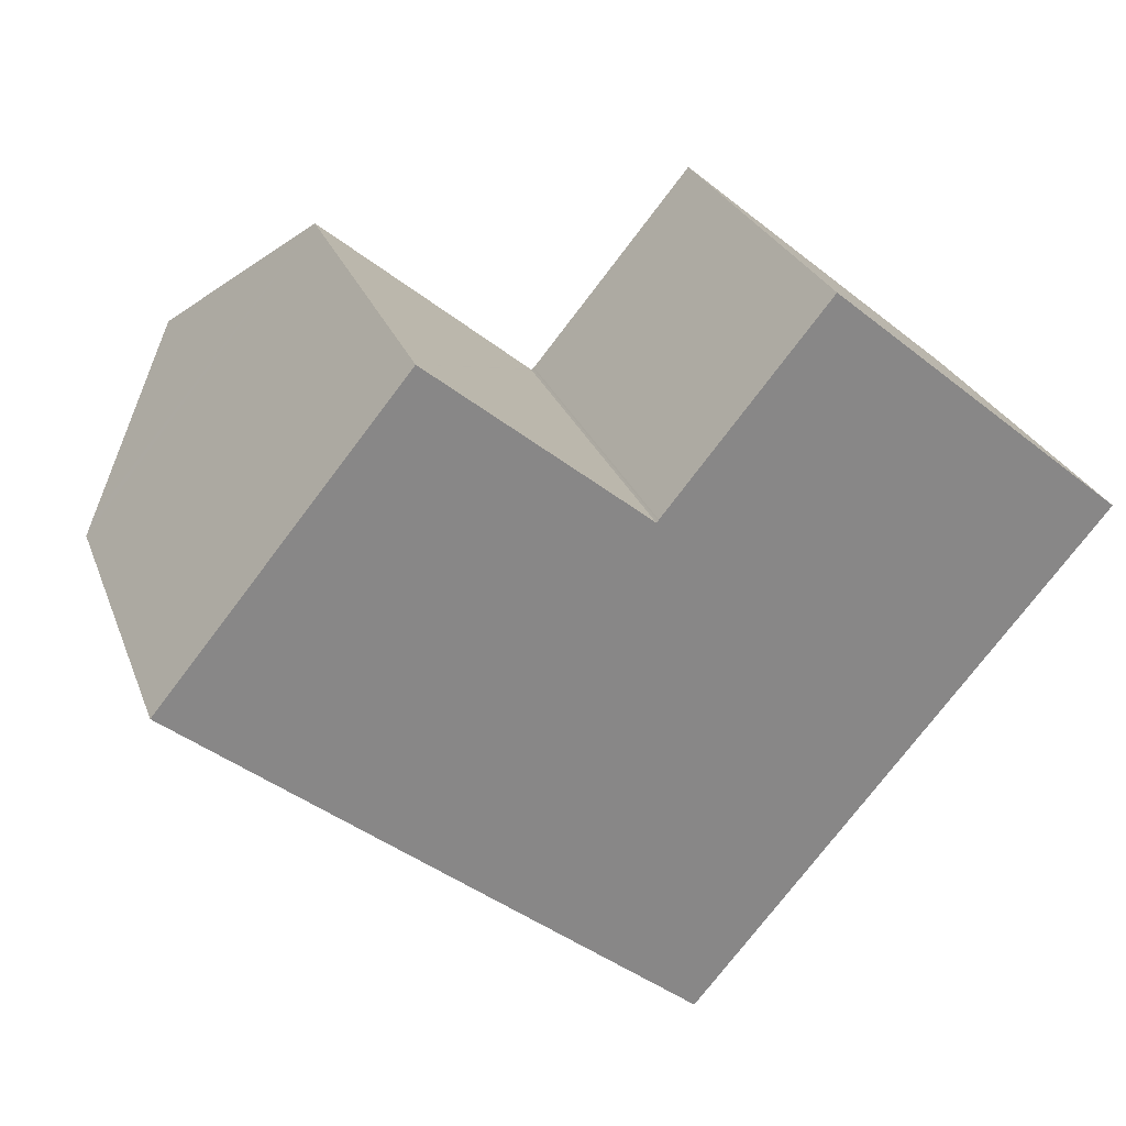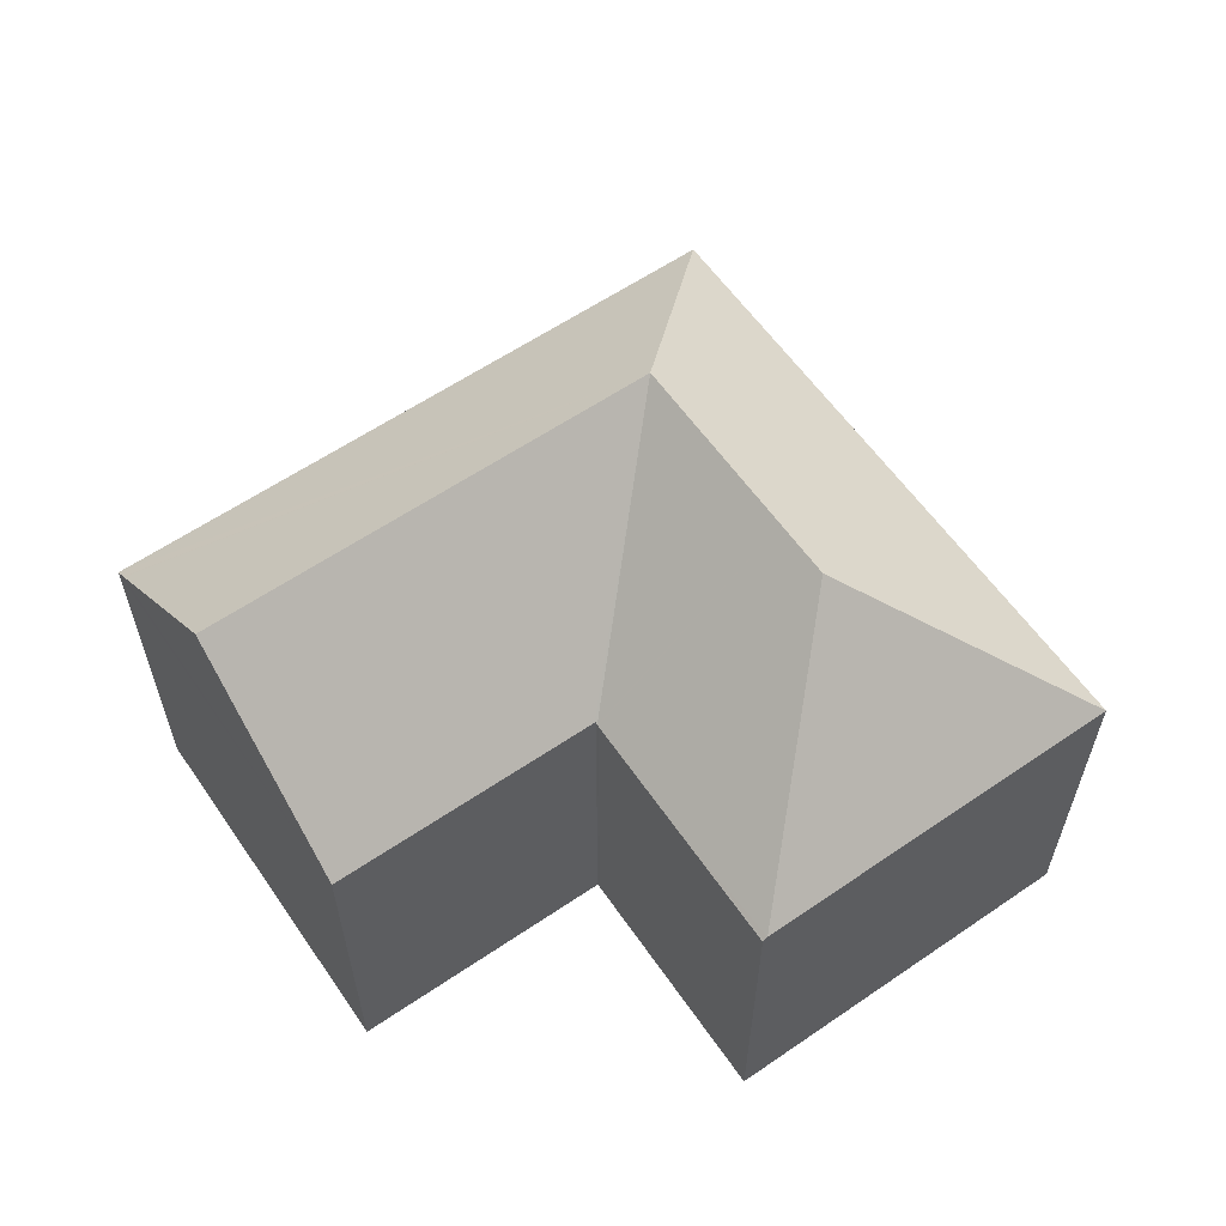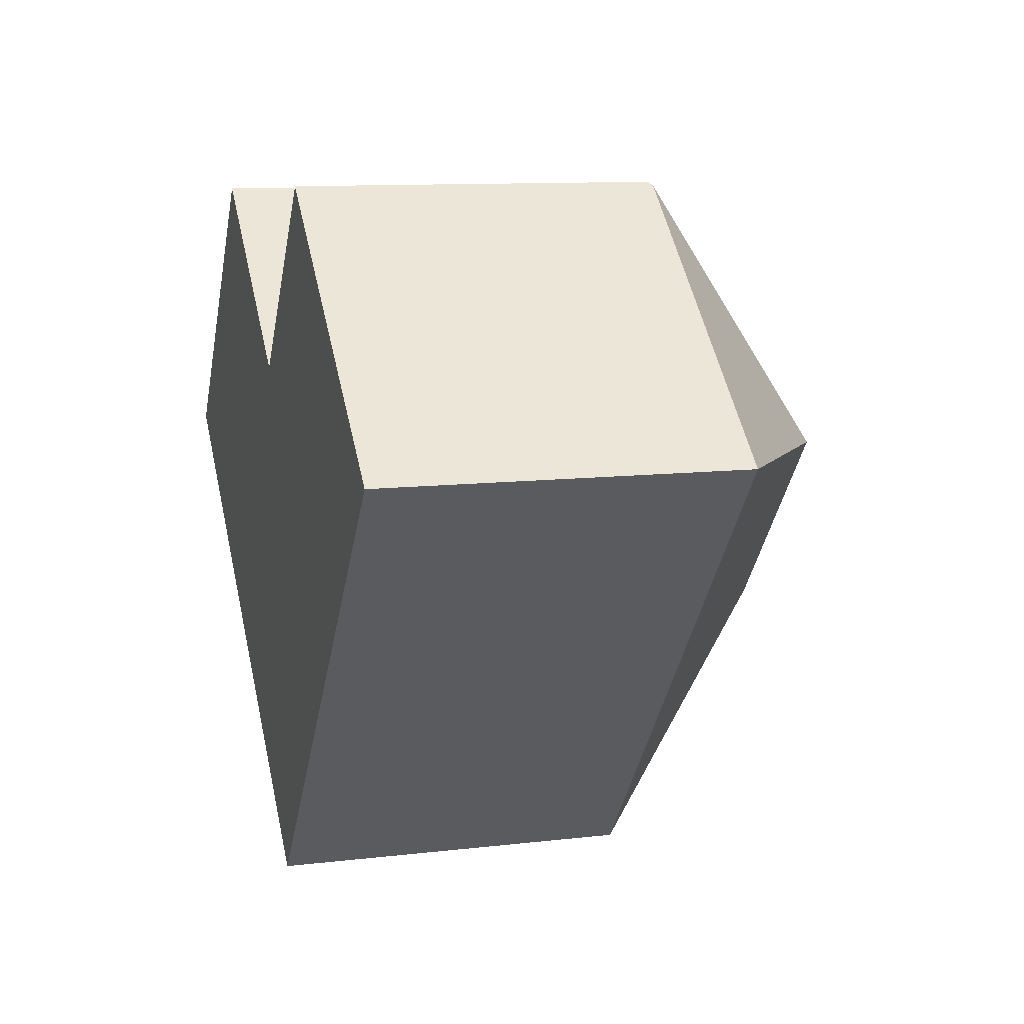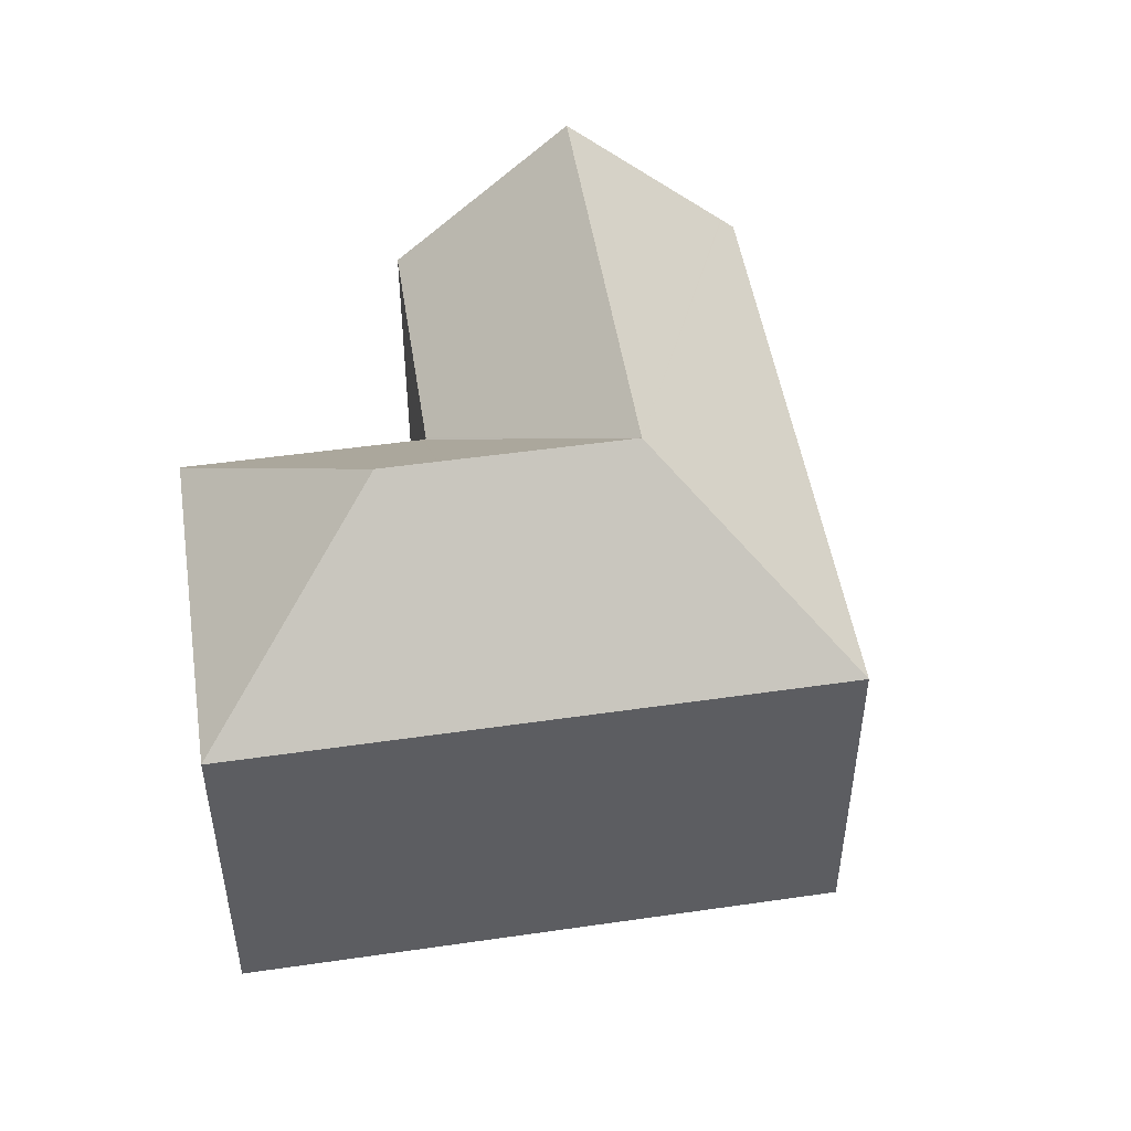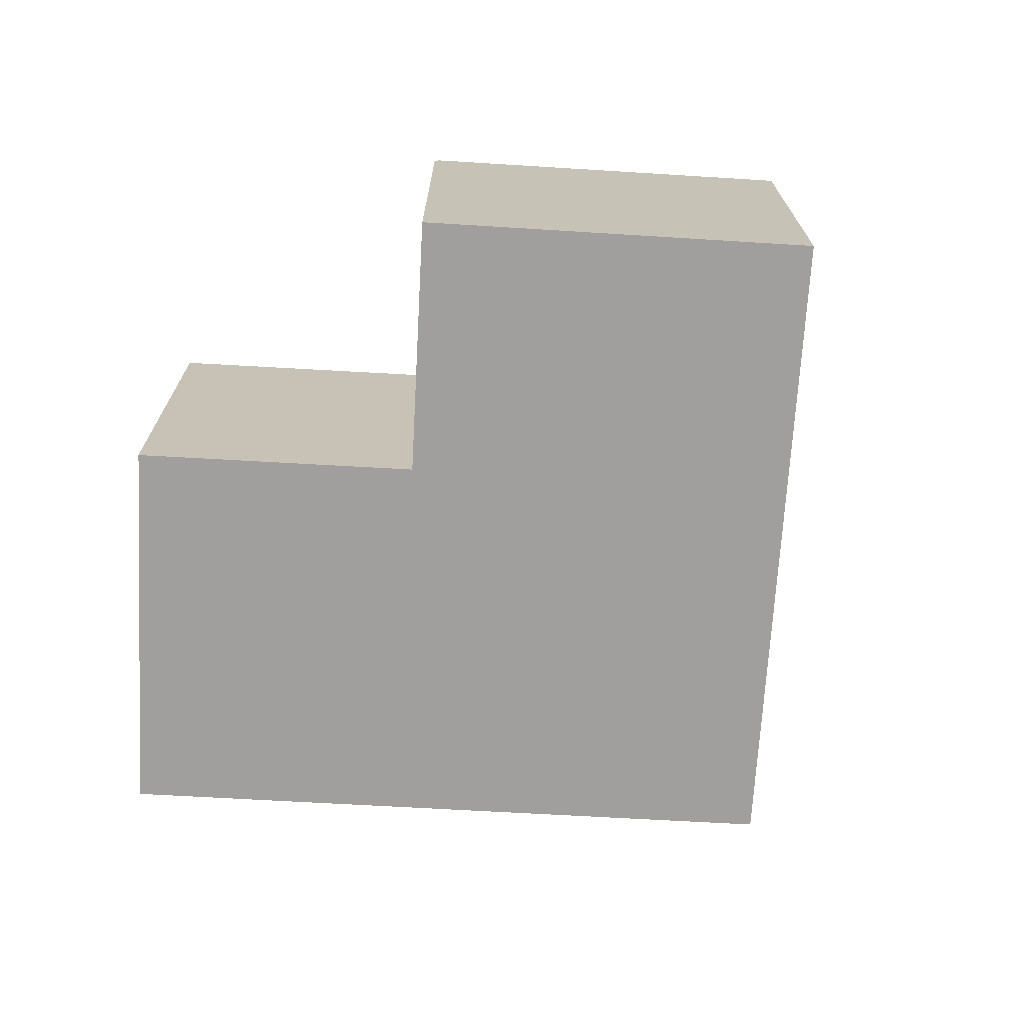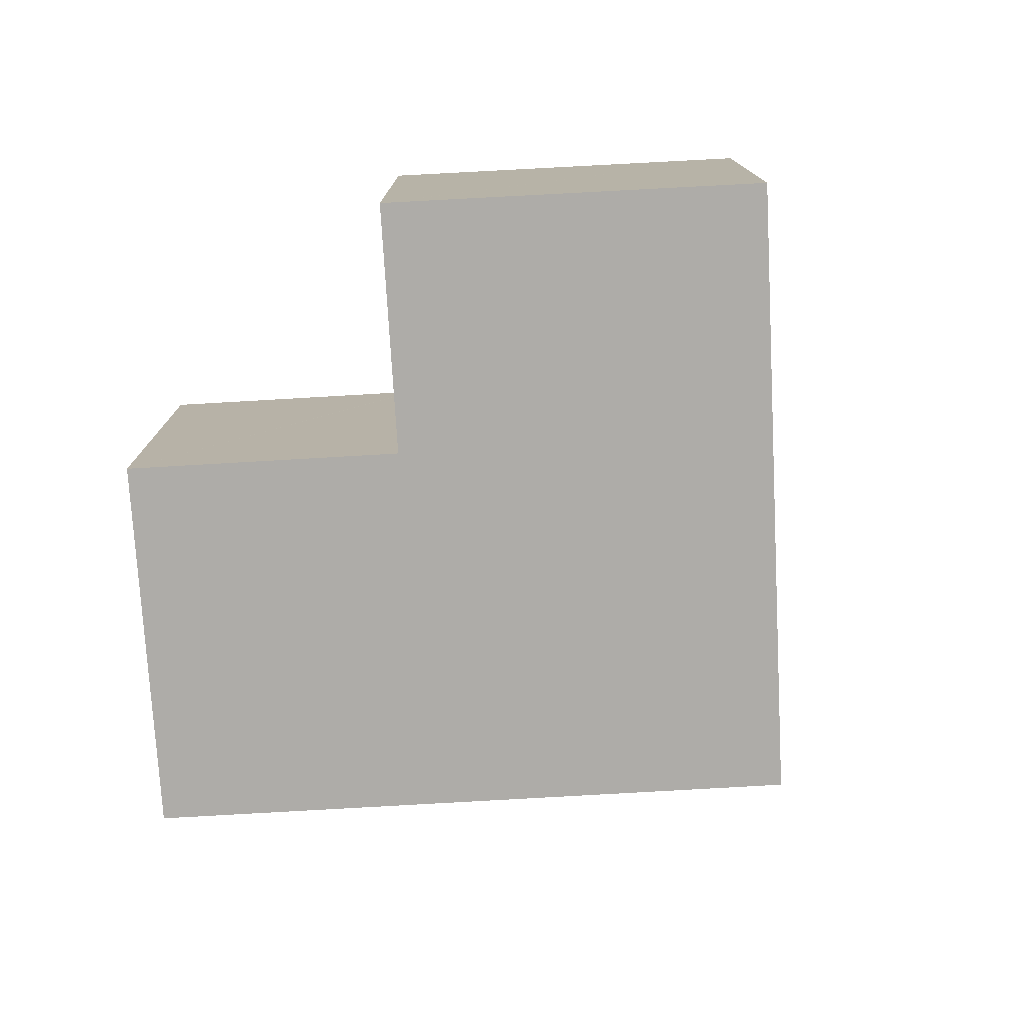
<metadata>
{"format":"obj","ext":"obj","renderer":"f3d","projection":"perspective","resolution":1024,"background":"white","views":[{"elev":27.1,"azim":-18.1,"up":"+Z"},{"elev":60.7,"azim":5.0,"up":"+Y"},{"elev":10.8,"azim":73.7,"up":"+Z"},{"elev":49.1,"azim":121.0,"up":"+Y"},{"elev":-71.3,"azim":36.5,"up":"+Y"},{"elev":-76.9,"azim":43.0,"up":"+Y"}]}
</metadata>
<code>
v  24.88 10.14 1.405
v  17.79 14.73 1.149
v  25.2 10.14 1.787
v  20.77 10.14 -3.462
v  16.73 14.73 -0.109
v  13.94 10.14 -11.57
v  13.28 14.73 -4.2
v  17.16 10.14 8.541
v  5.781 10.14 -4.797
v  0 10.14 6.208e-16
v  0.244 10.47 0.298
v  0.265 10.5 0.323
v  9.165 14.73 -0.783
v  3.334 14.73 4.057
v  12.55 10.14 3.233
v  6.669 10.14 8.115
v  12.58 10.14 3.209
v  12.62 10.08 3.257
v  12.64 10.08 3.286
v  14.88 10.05 5.997
v  17.05 10.02 8.628
v  17.08 10.05 8.605
v  0 0 0
v  6.669 -4.969e-16 8.115
v  3.334 -2.484e-16 4.057
v  0.265 -1.978e-17 0.323
v  0.244 -1.825e-17 0.298
v  12.58 -1.965e-16 3.209
v  12.62 -1.994e-16 3.257
v  12.64 -2.012e-16 3.286
v  17.05 -5.283e-16 8.628
v  14.88 -3.672e-16 5.997
v  12.55 -1.98e-16 3.233
v  17.08 -5.269e-16 8.605
v  25.2 -1.094e-16 1.787
v  17.16 -5.23e-16 8.541
v  24.88 -8.603e-17 1.405
v  20.77 2.12e-16 -3.462
v  13.94 7.083e-16 -11.57
v  5.781 2.937e-16 -4.797
g defaultobject
f 1 2 3
f 2 1 4
f 2 4 5
f 5 4 6
f 5 6 7
f 2 8 3
f 9 7 6
f 7 9 10
f 7 10 11
f 7 11 12
f 7 12 13
f 13 12 14
f 15 14 16
f 14 15 13
f 13 15 7
f 7 15 17
f 7 17 18
f 5 18 19
f 7 18 5
f 20 21 22
f 8 20 22
f 20 8 2
f 20 2 19
f 19 2 5
f 12 16 14
f 16 12 11
f 16 11 10
f 16 10 23
f 16 23 24
f 24 23 25
f 25 23 26
f 26 23 27
f 28 18 17
f 18 28 29
f 29 19 18
f 19 29 30
f 30 20 19
f 20 30 21
f 21 30 31
f 31 30 32
f 24 15 16
f 15 24 17
f 17 24 28
f 28 24 33
f 22 3 8
f 3 22 21
f 3 21 31
f 3 31 34
f 3 34 35
f 35 34 36
f 35 1 3
f 1 35 4
f 4 35 6
f 6 35 37
f 6 37 38
f 6 38 39
f 39 9 6
f 9 39 40
f 9 40 10
f 10 40 23
f 36 37 35
f 37 36 38
f 38 36 39
f 39 36 34
f 39 34 31
f 39 31 32
f 39 32 30
f 39 30 29
f 39 29 28
f 39 28 33
f 39 33 24
f 39 24 40
f 40 24 25
f 40 25 23
f 23 25 26
f 23 26 27

</code>
